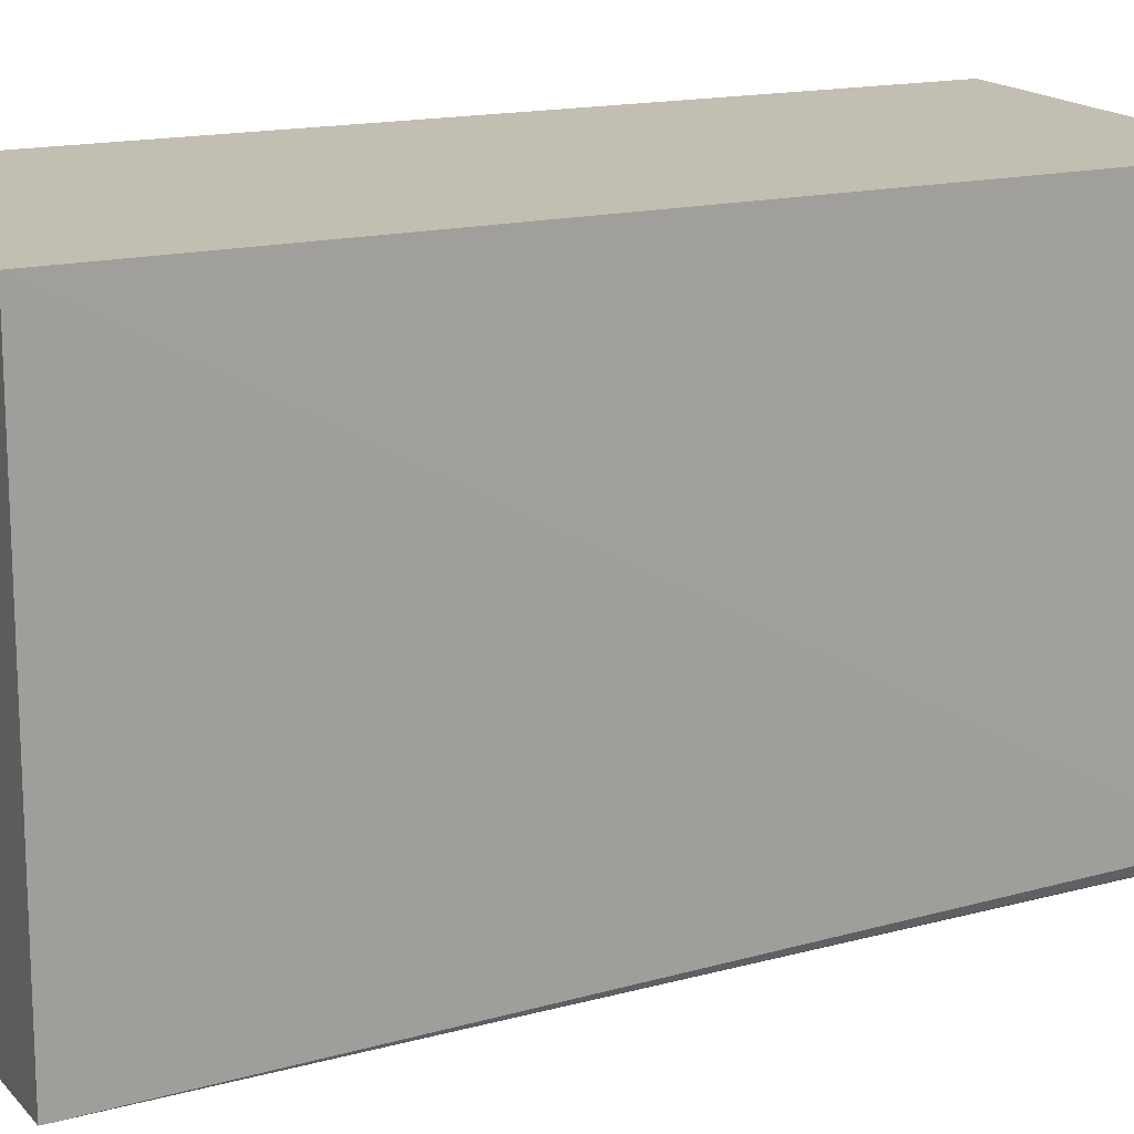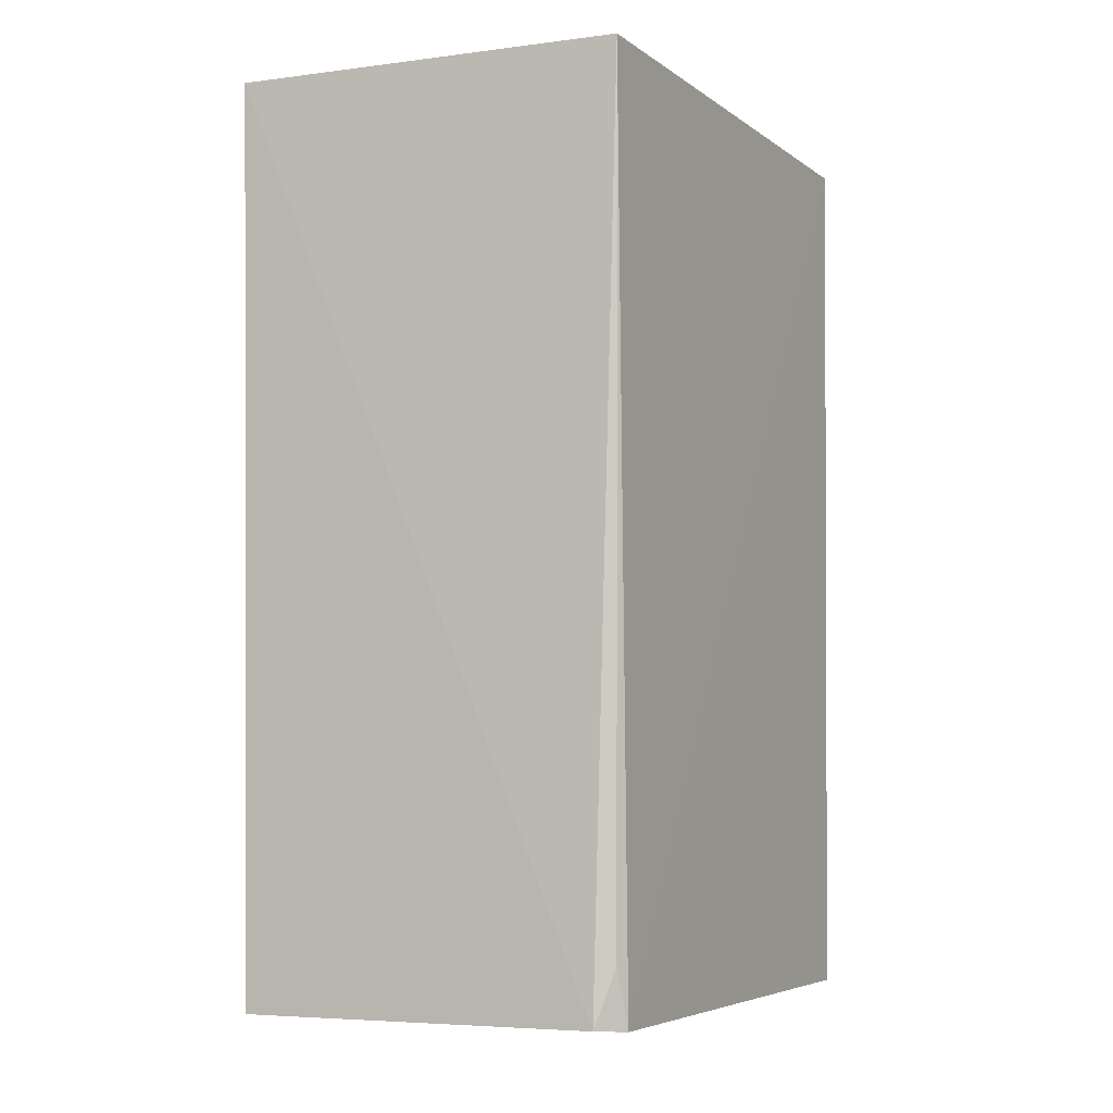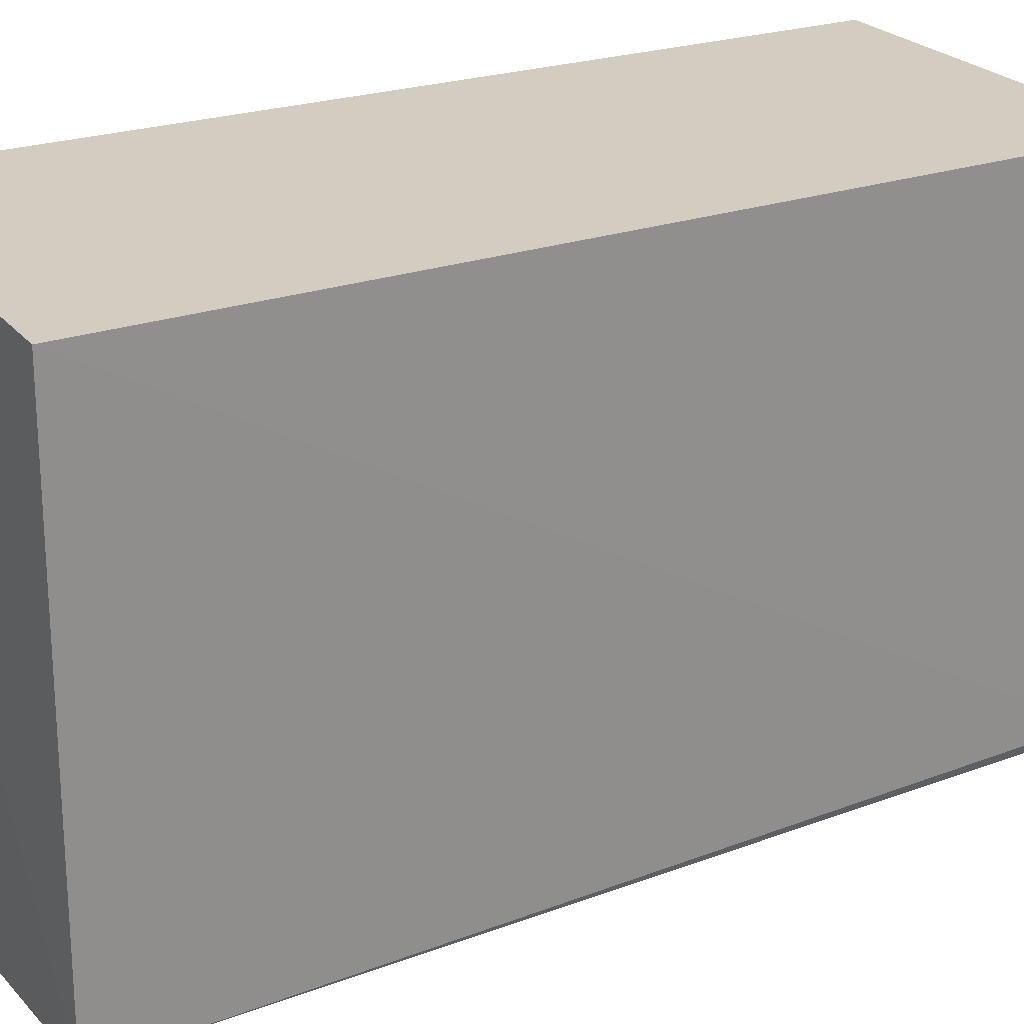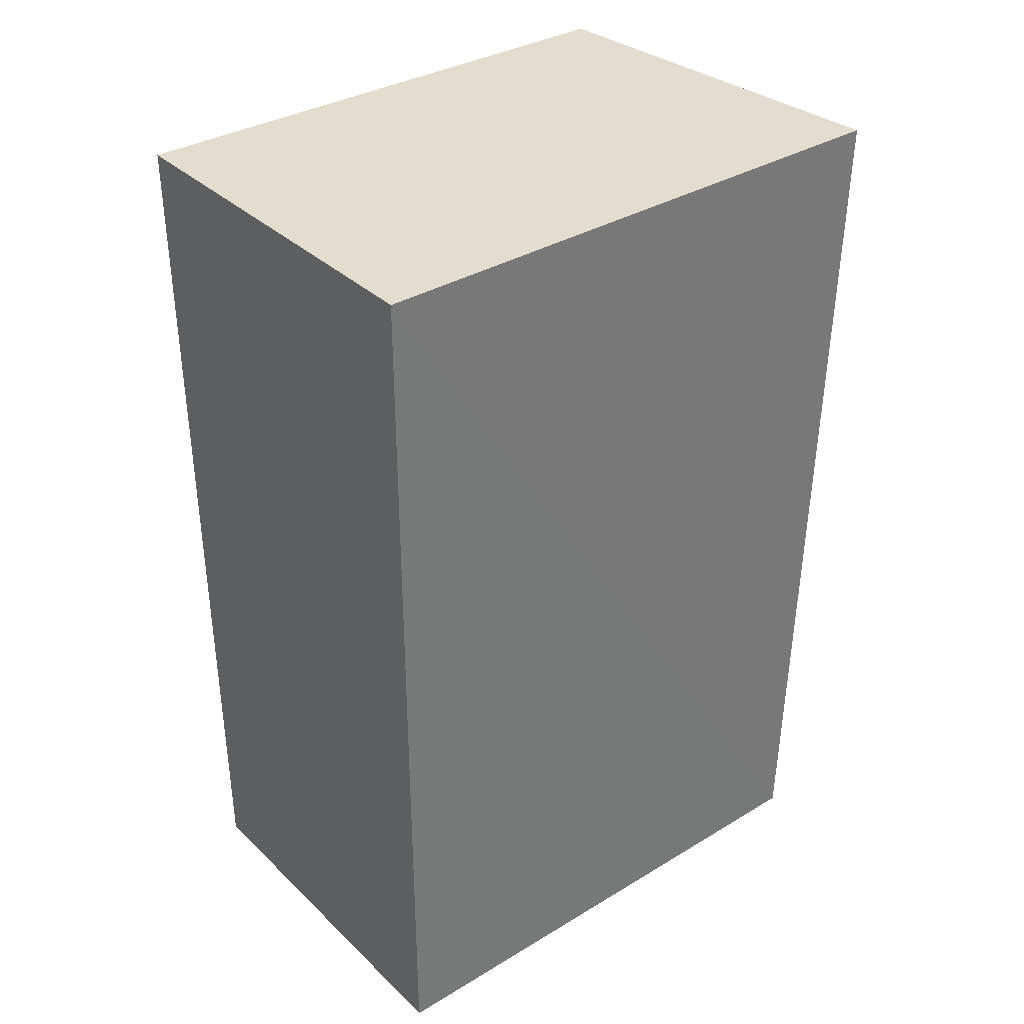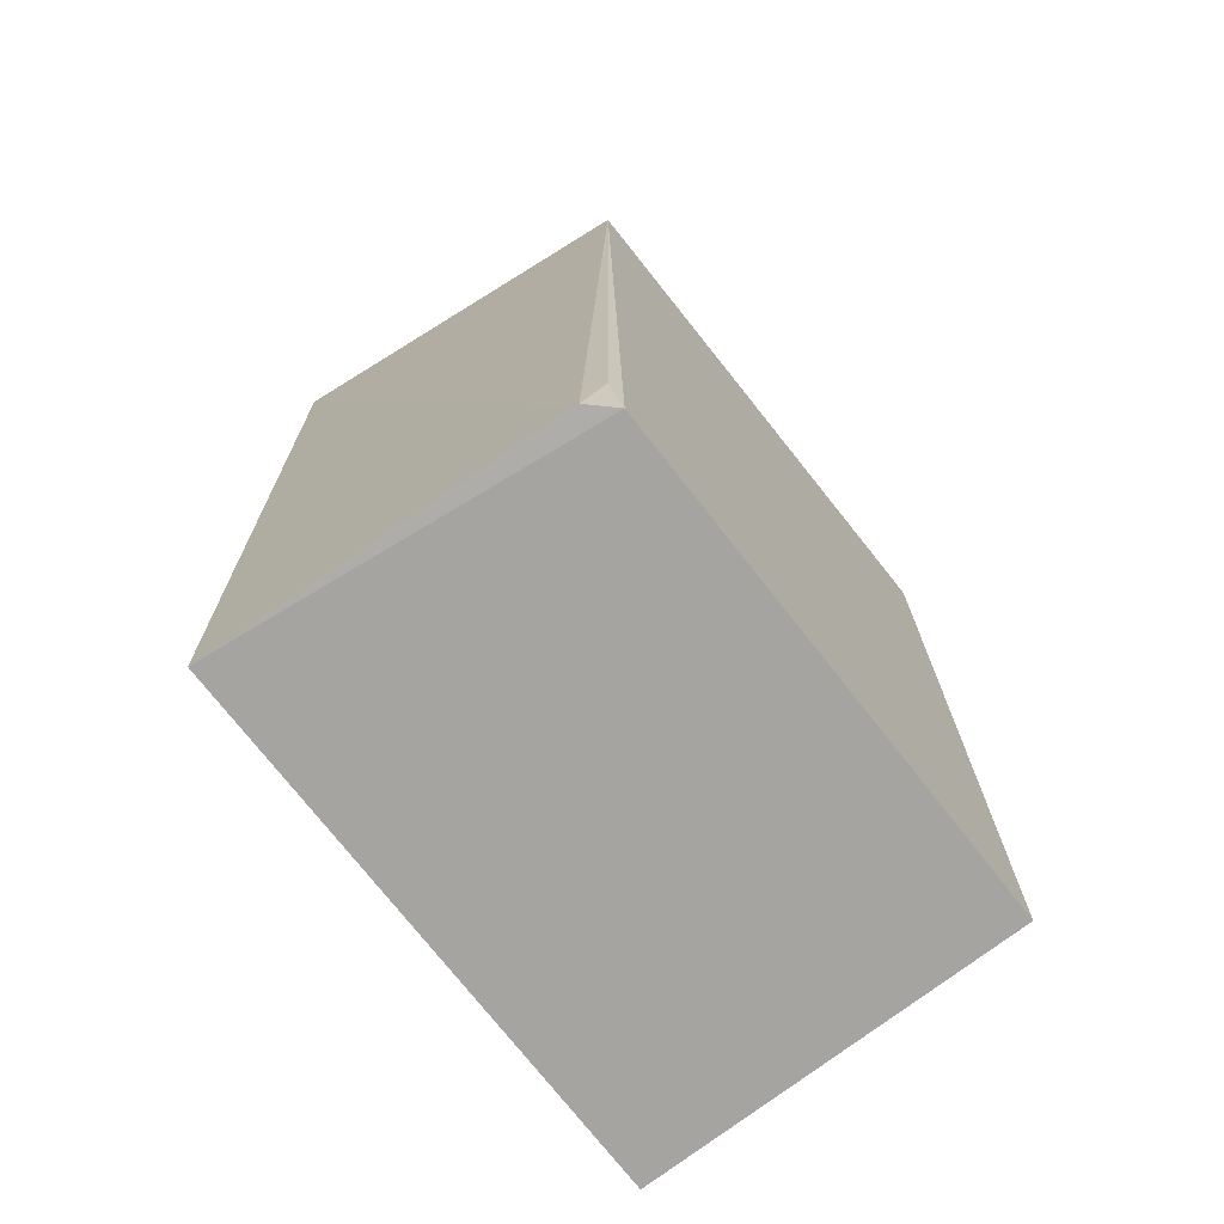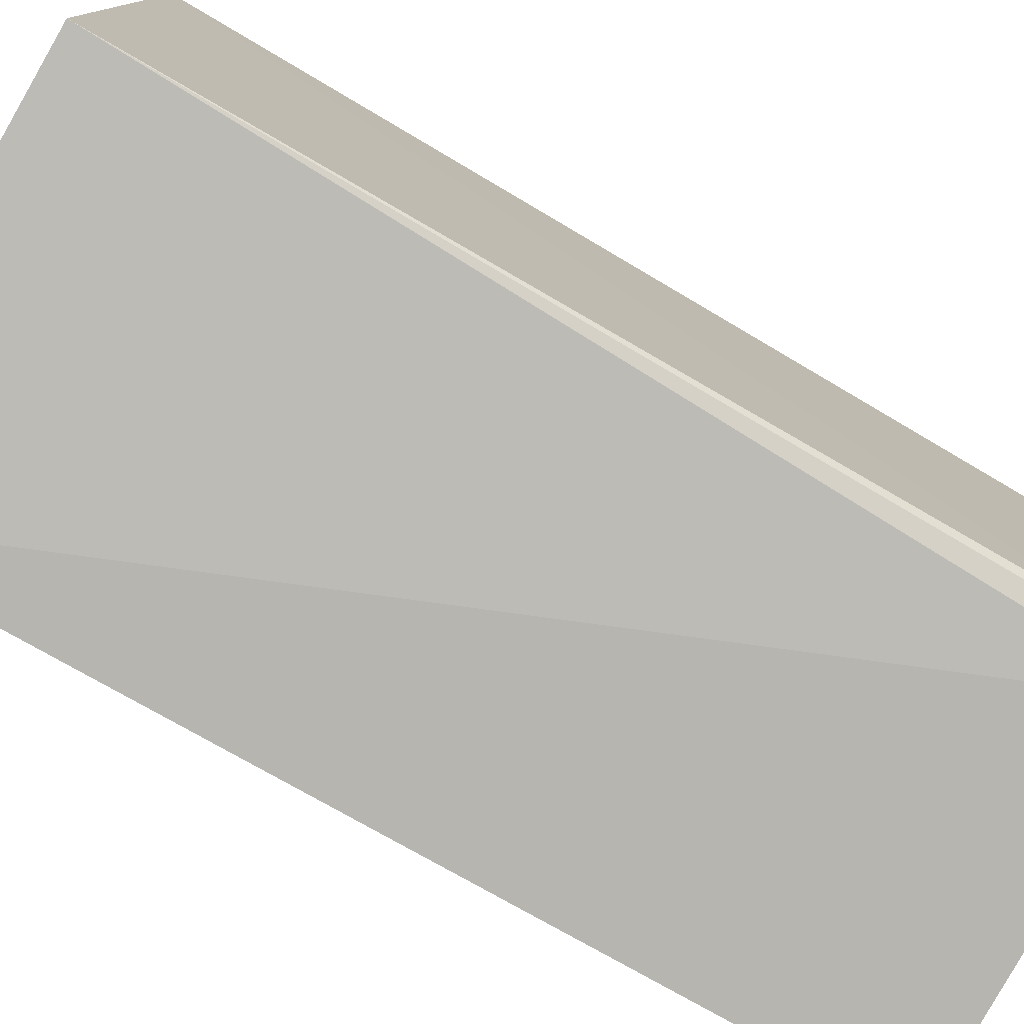
<metadata>
{"format":"obj","ext":"obj","renderer":"f3d","projection":"perspective","resolution":1024,"background":"white","views":[{"elev":17.2,"azim":64.7,"up":"+Y"},{"elev":-5.5,"azim":26.6,"up":"+Z"},{"elev":24.4,"azim":60.6,"up":"+Y"},{"elev":34.8,"azim":-128.9,"up":"+Z"},{"elev":-73.5,"azim":37.6,"up":"+Z"},{"elev":-78.6,"azim":60.1,"up":"+Y"}]}
</metadata>
<code>
v 0.0391 0.001523 0.111
v 0.03872 -0.02095 0.1111
v 0.03853 -0.01977 0.07365
v 0.02284 0.001538 0.07364
v 0.02284 0.001538 0.111
v 0.02284 -0.02263 0.111
v 0.03874 0.001517 0.07365
v 0.03752 -0.02071 0.07372
v 0.02278 -0.02158 0.07367
v 0.03831 -0.02032 0.07608
f 1 2 3
f 5 2 1
f 5 1 4
f 6 2 5
f 7 1 3
f 7 3 4
f 7 4 1
f 8 2 6
f 9 6 5
f 9 5 4
f 9 8 6
f 9 4 3
f 9 3 8
f 10 8 3
f 10 3 2
f 10 2 8

</code>
